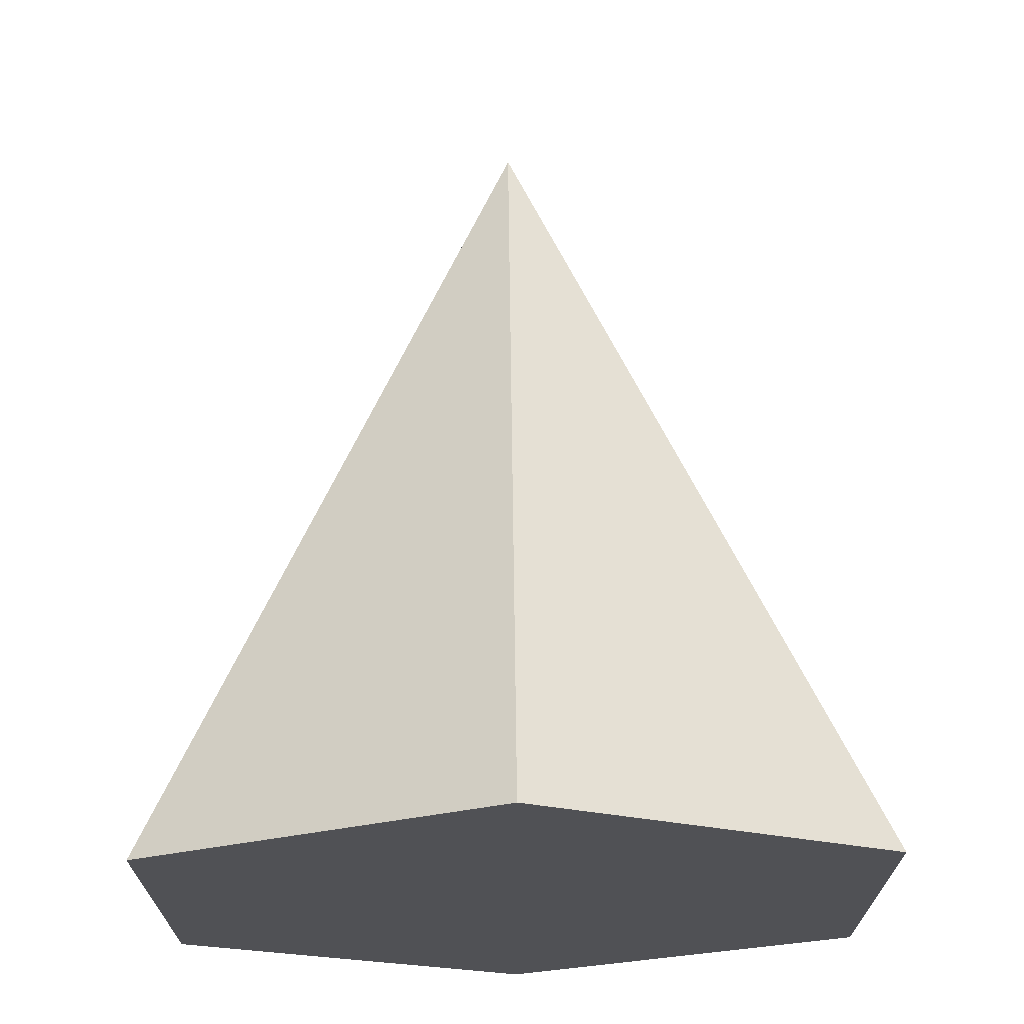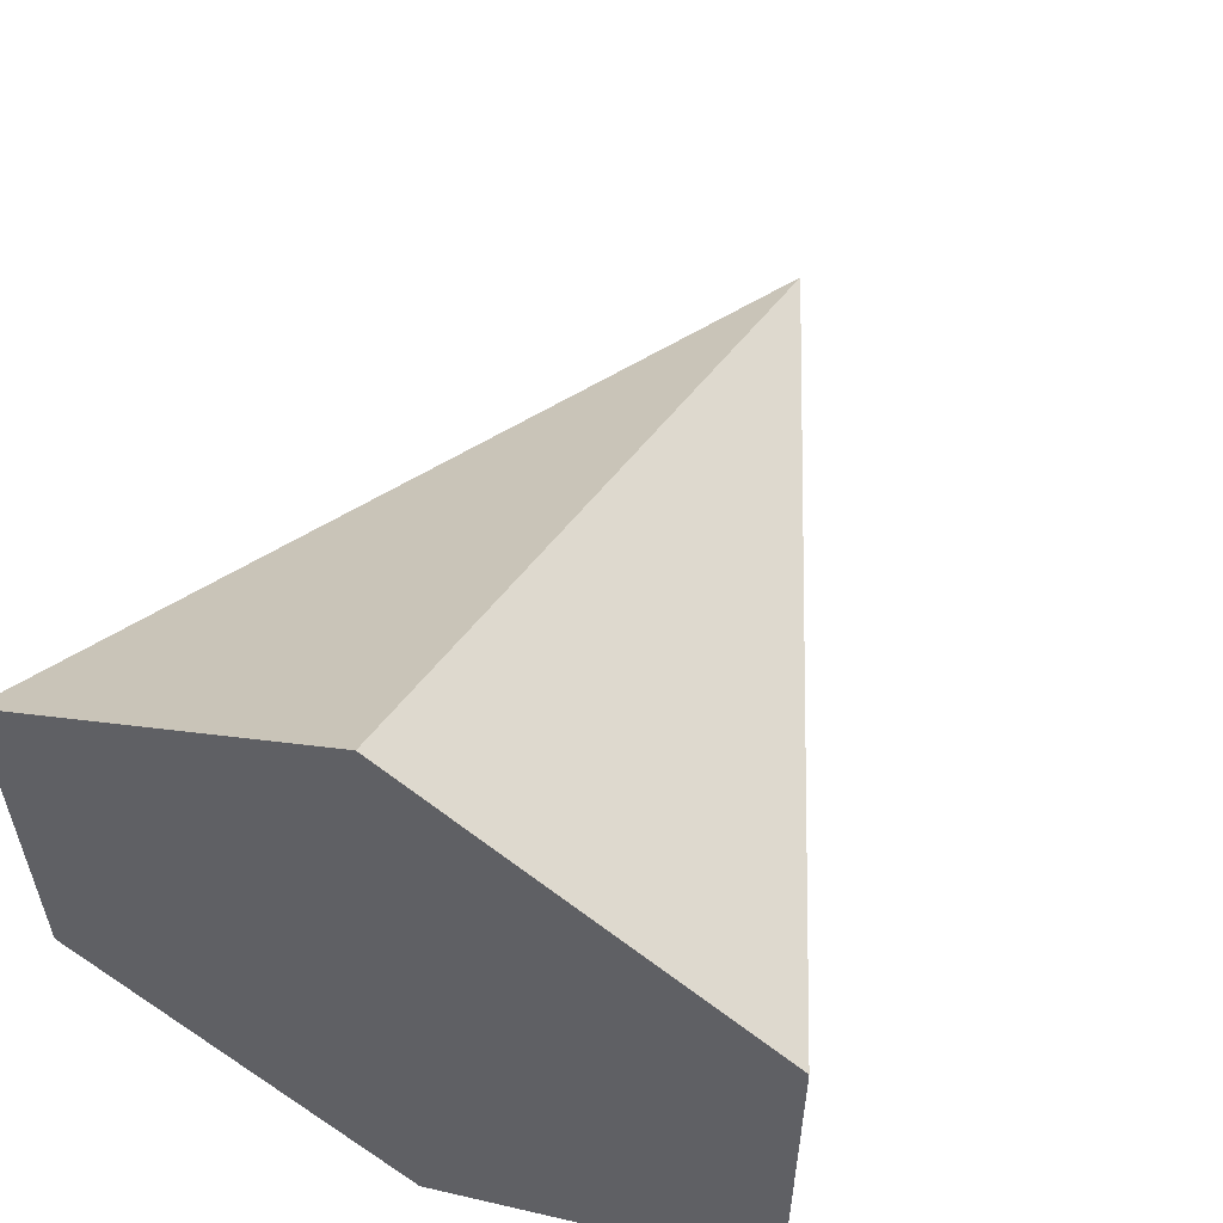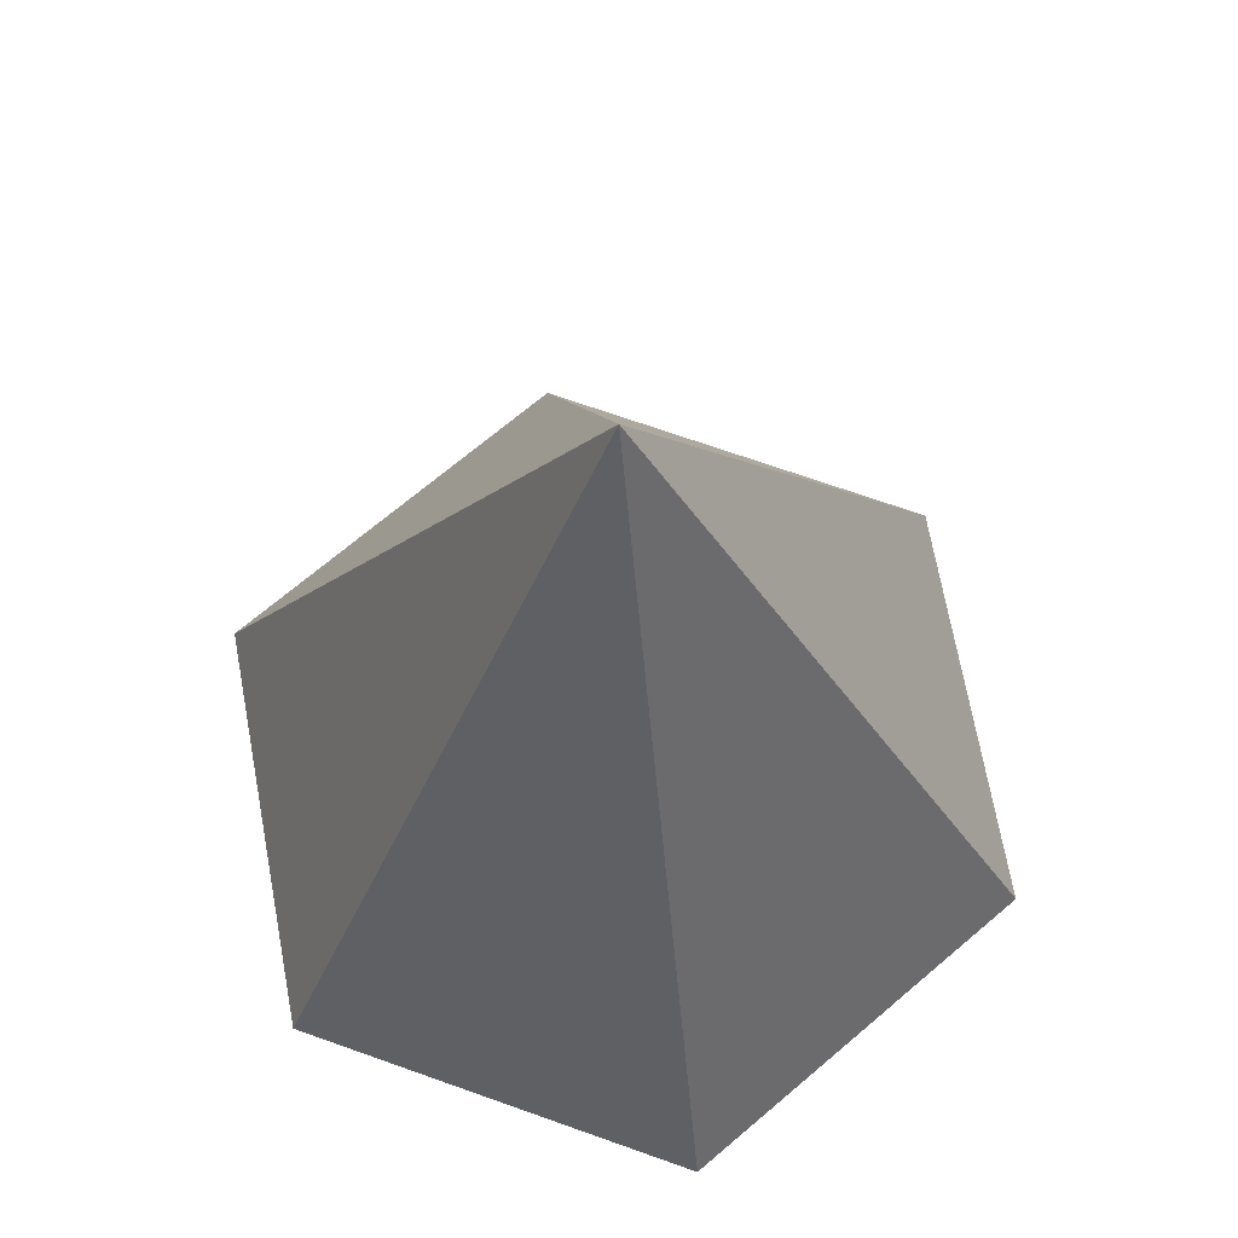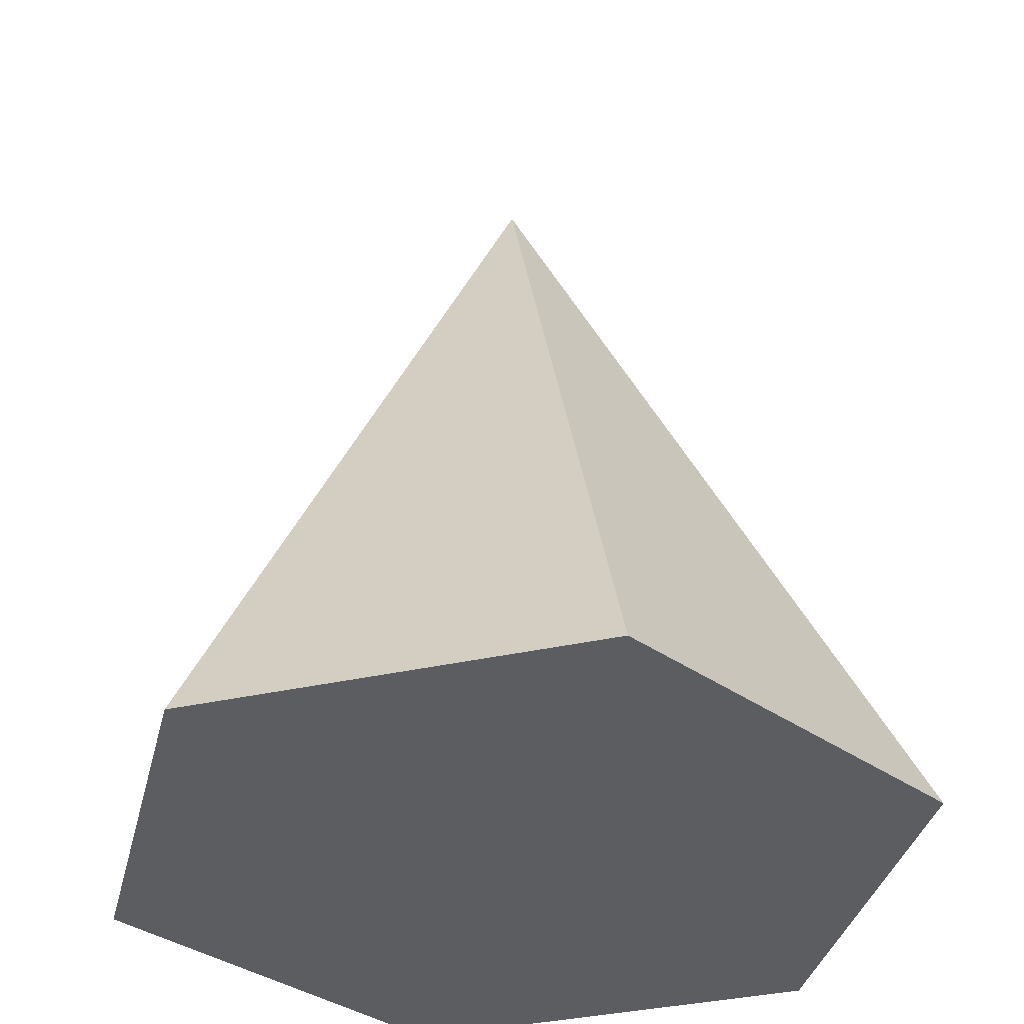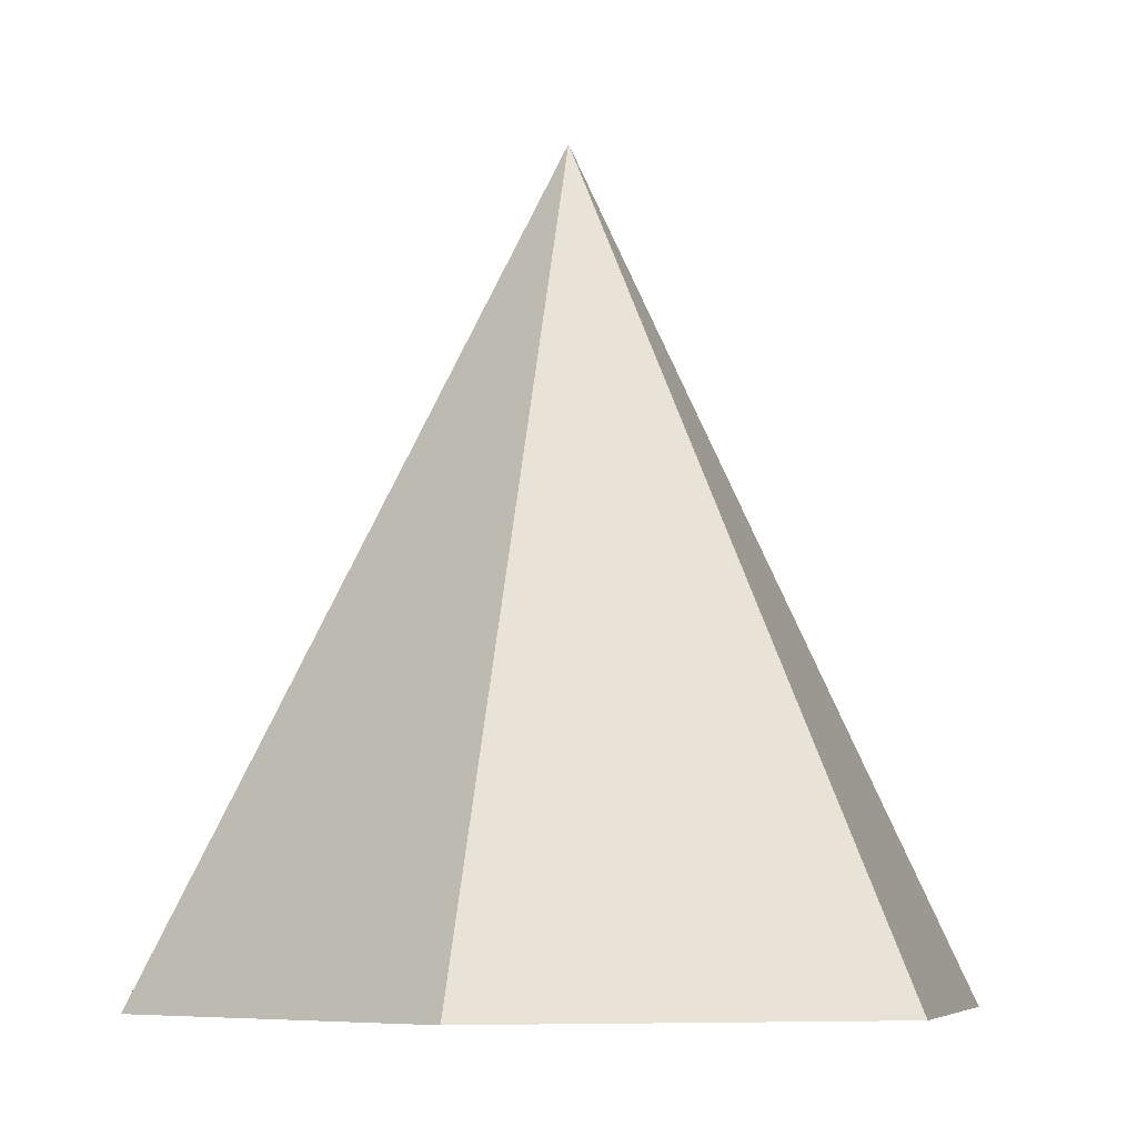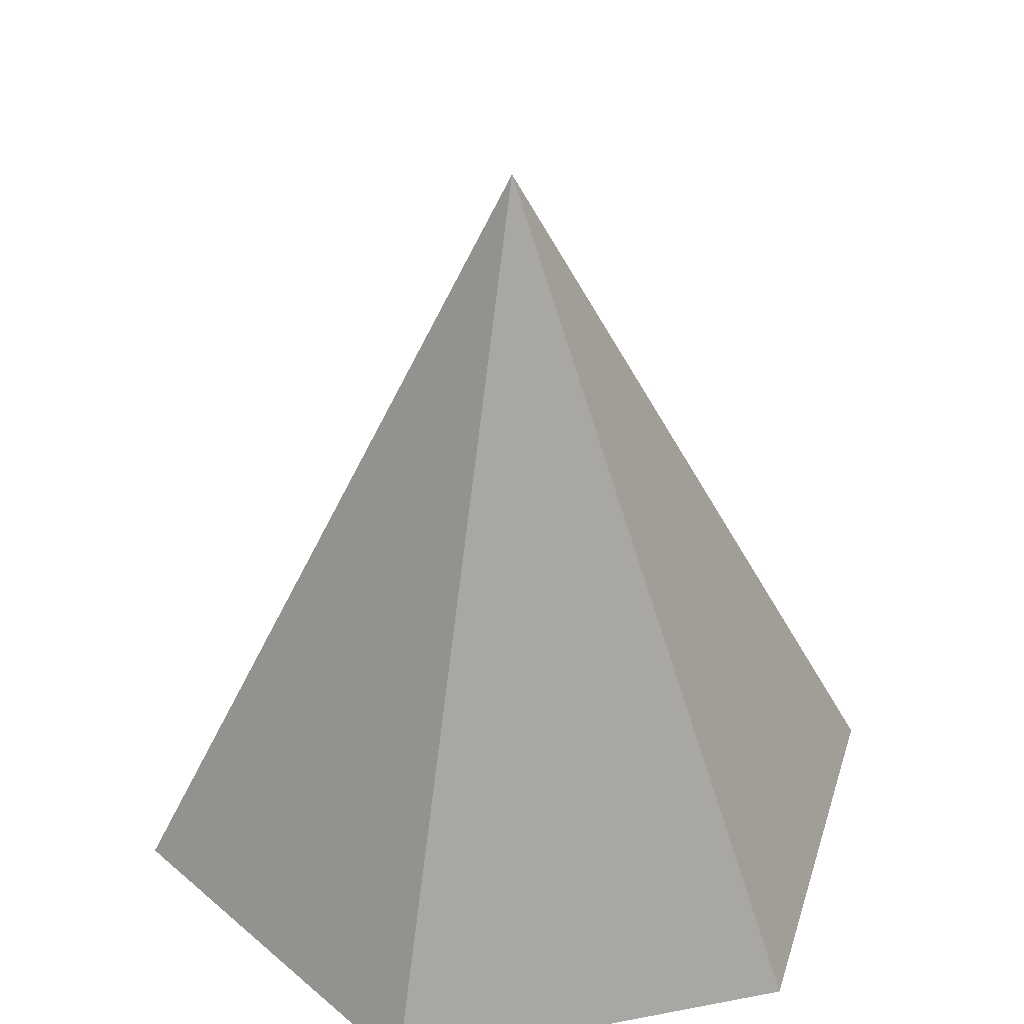
<metadata>
{"format":"obj","ext":"obj","renderer":"f3d","projection":"perspective","resolution":1024,"background":"white","views":[{"elev":69.7,"azim":179.4,"up":"+Y"},{"elev":58.0,"azim":-154.4,"up":"+Y"},{"elev":69.5,"azim":-70.4,"up":"+Z"},{"elev":-35.6,"azim":-73.4,"up":"+Z"},{"elev":-7.3,"azim":14.1,"up":"+Z"},{"elev":39.3,"azim":-103.5,"up":"+Z"}]}
</metadata>
<code>
o Cone
v 0 0.1053 -0.1053
v 0.09116 0.05263 -0.1053
v 0.09116 -0.05263 -0.1053
v 0 -0.1053 -0.1053
v -0.09116 -0.05263 -0.1053
v -0.09116 0.05263 -0.1053
v 0 0 0.1053
f 1 7 2
f 2 7 3
f 3 7 4
f 4 7 5
f 1 2 3 4 5 6
f 5 7 6
f 6 7 1

</code>
